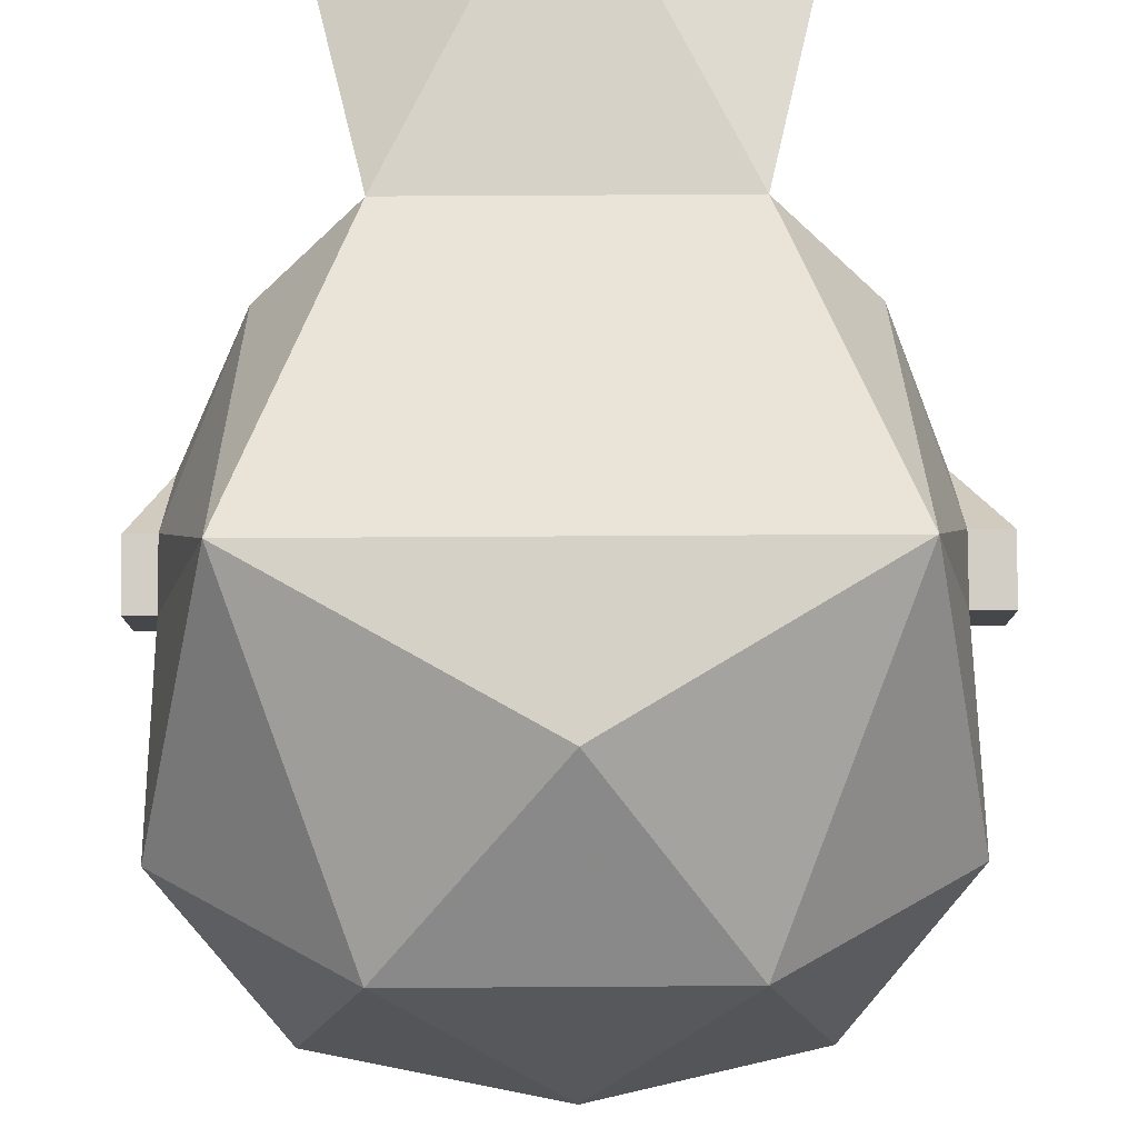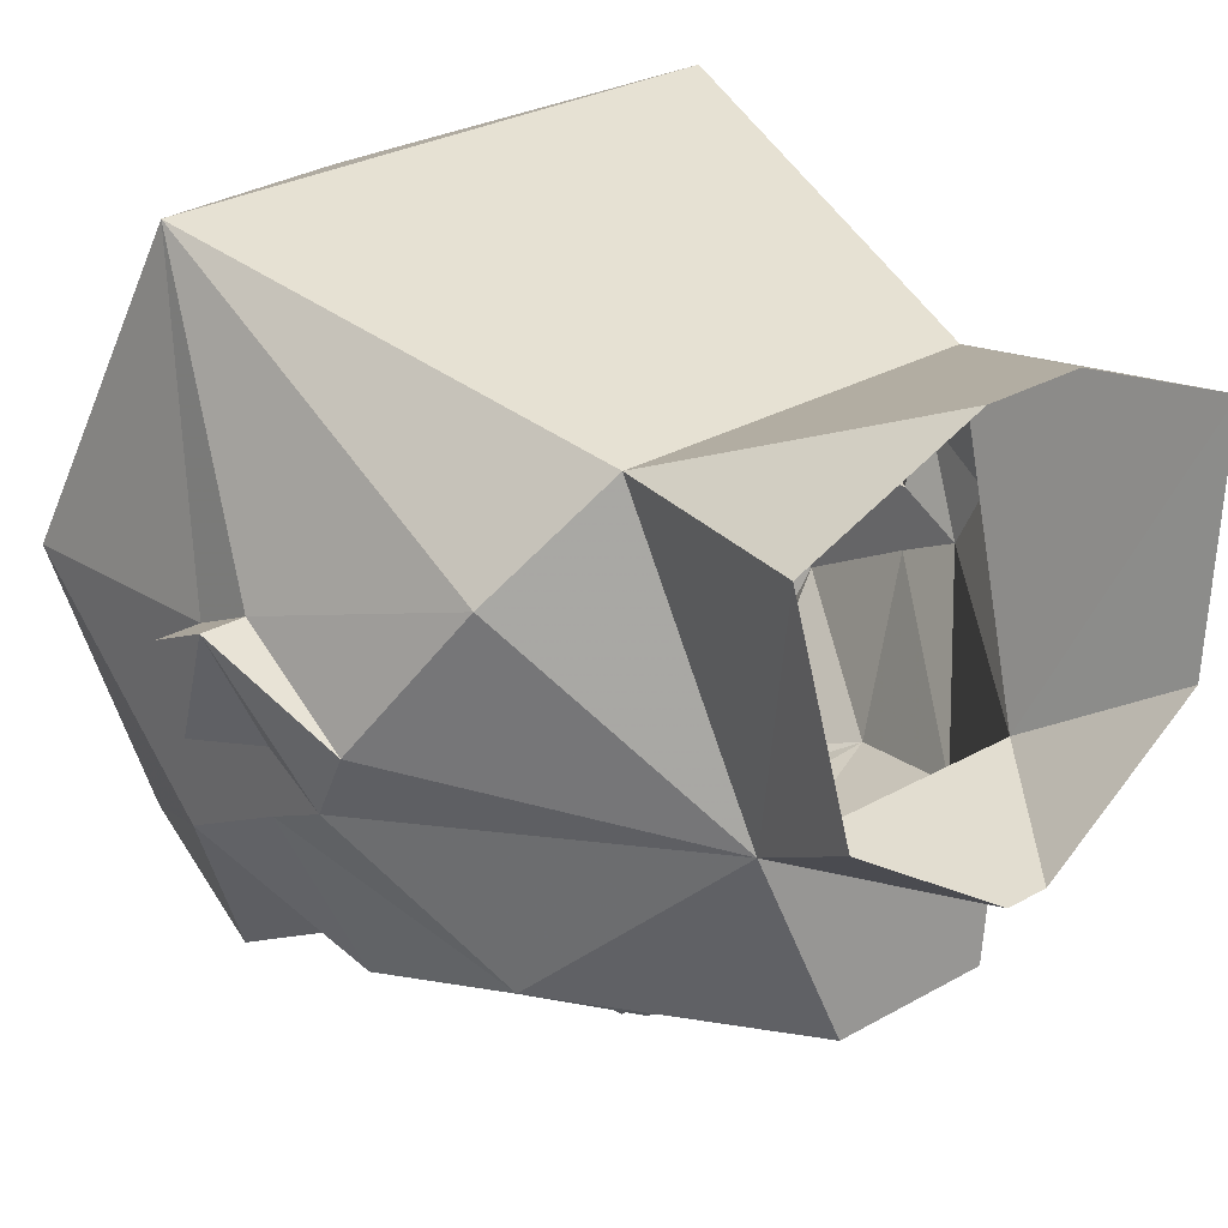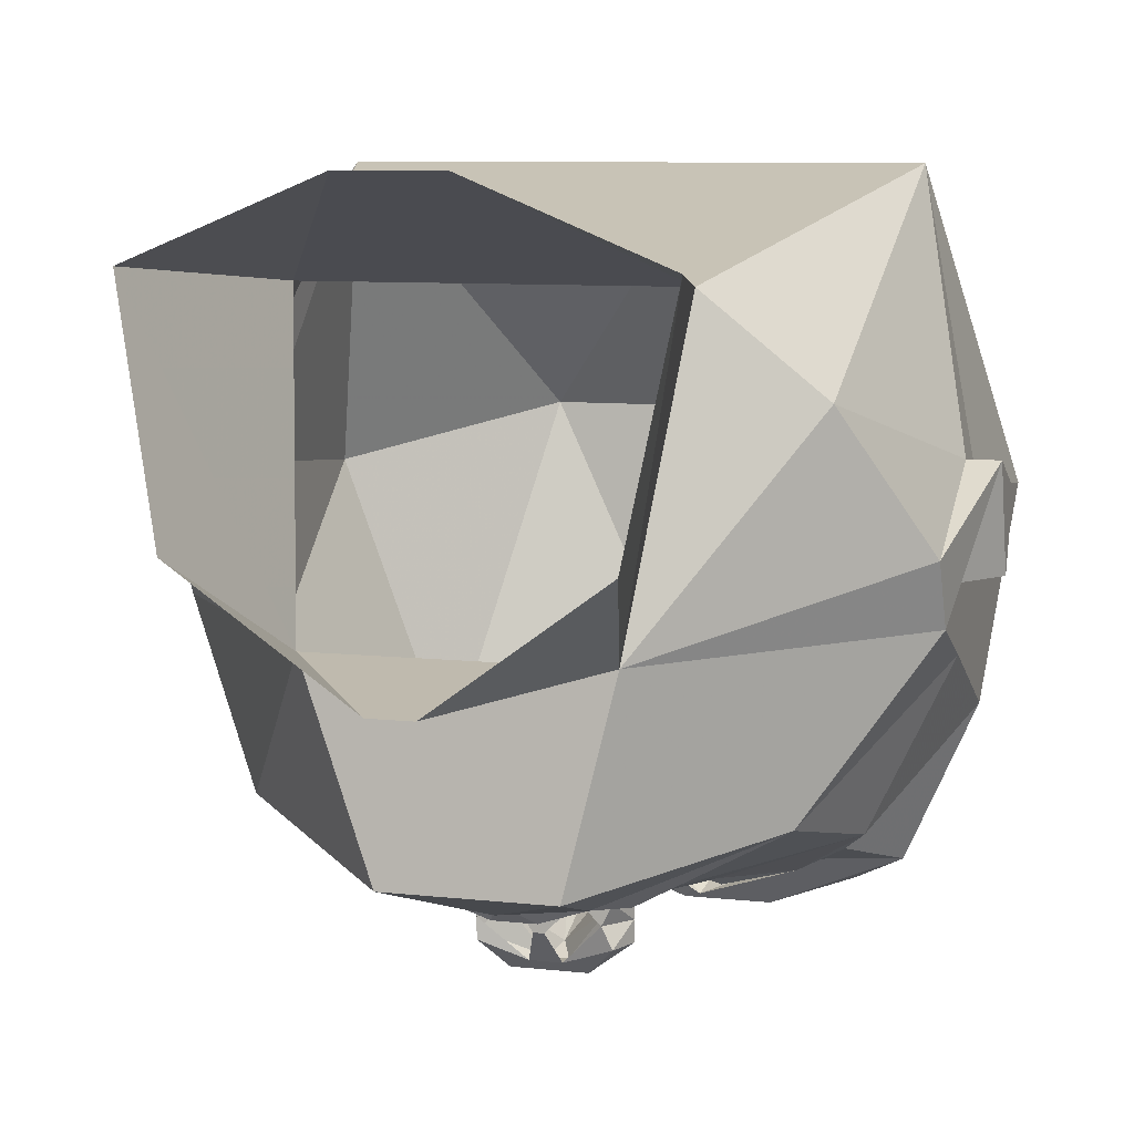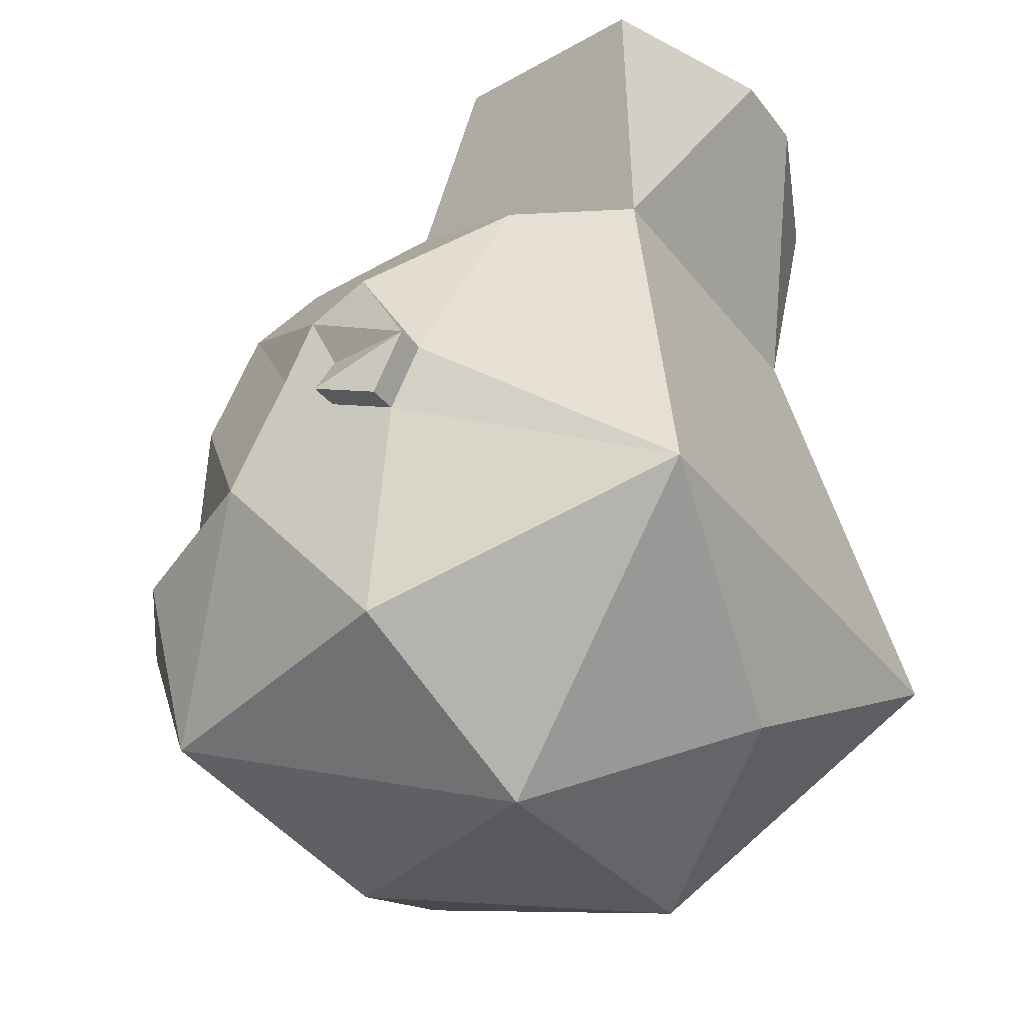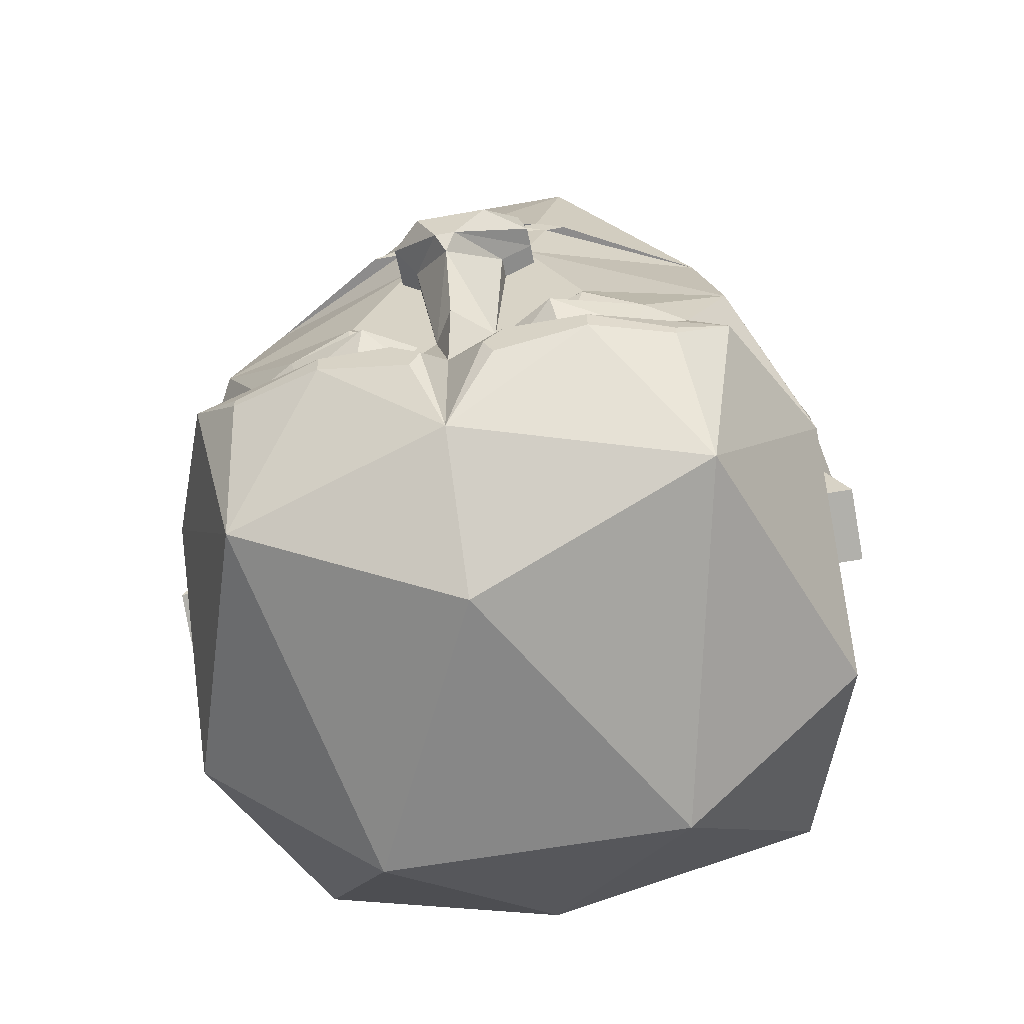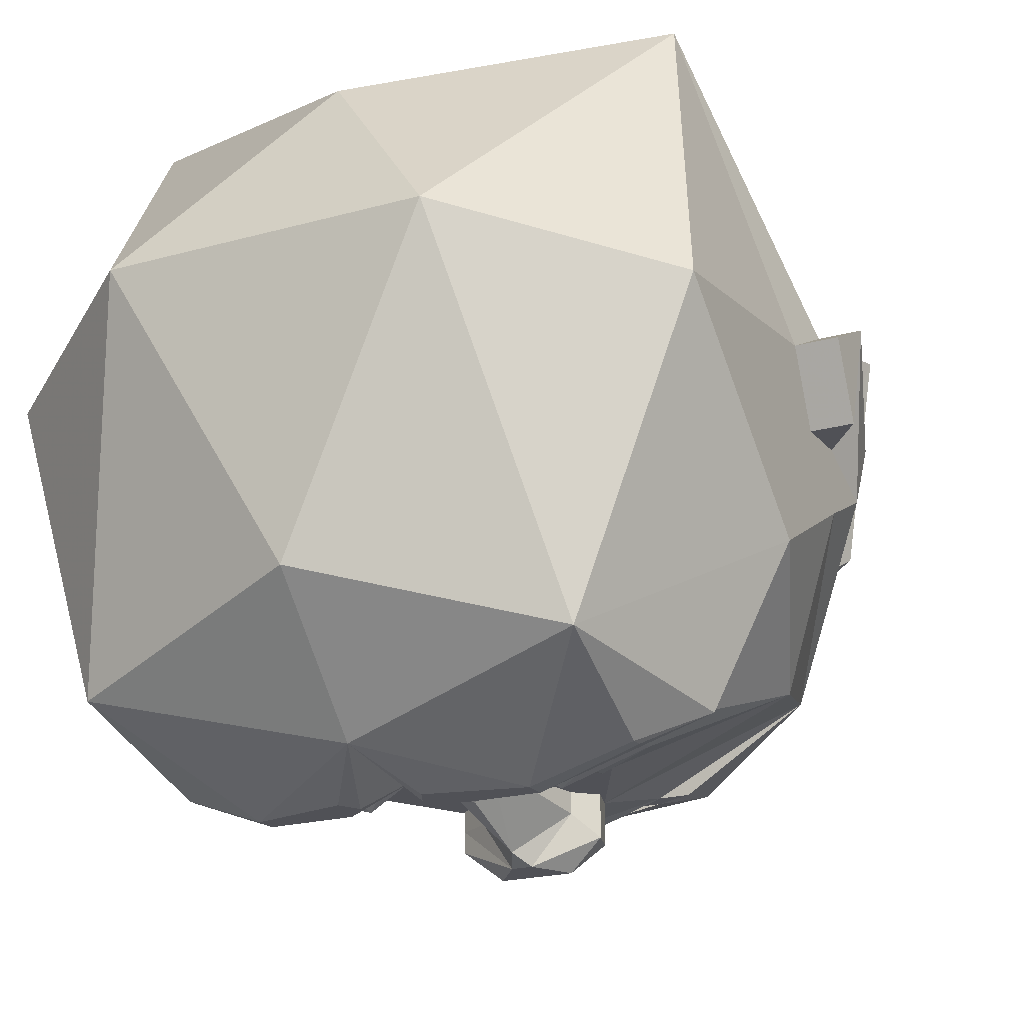
<metadata>
{"format":"obj","ext":"obj","renderer":"f3d","projection":"perspective","resolution":1024,"background":"white","views":[{"elev":56.1,"azim":-0.4,"up":"+Z"},{"elev":28.3,"azim":139.2,"up":"+Z"},{"elev":8.2,"azim":-162.6,"up":"+Z"},{"elev":-33.0,"azim":-58.5,"up":"+Y"},{"elev":-56.5,"azim":-169.2,"up":"+Y"},{"elev":-20.3,"azim":27.4,"up":"+Z"}]}
</metadata>
<code>
v -0.0625 0.2031 -0.2344
v -0.05469 0.2109 -0.2344
v 0.007812 0.2188 -0.2344
v -0.01562 0.2031 -0.25
v -0.01562 0.1875 -0.25
v -0.04688 0.1406 -0.25
v -0.1797 0.1953 -0.1797
v -0.07812 0.2031 -0.2344
v -0.05469 0.2188 -0.2344
v 0.007812 0.2188 -0.2422
v 0.05469 0.2188 -0.2344
v 0.05469 0.2109 -0.2344
v 0.0625 0.2031 -0.2344
v 0.01562 0.2031 -0.25
v 0.01562 0.1875 -0.25
v 0.02344 0.1406 -0.25
v -0.02344 0.1406 -0.25
v -0.03906 0.1406 -0.2656
v -0.05469 0.1172 -0.2656
v -0.05469 0.1172 -0.25
v -0.09375 0.05469 -0.25
v -0.2031 0.09375 -0.2031
v -0.2578 0.07031 -0.08594
v -0.2578 0.1172 -0.0625
v -0.1016 0.3125 -0.0625
v -0.07031 0.3281 -0.2031
v 0.08594 0.2031 -0.2344
v 0.1797 0.1953 -0.1797
v 0.04688 0.1406 -0.25
v 0.2109 -0.03906 -0.25
v 0.1719 0.007812 -0.2344
v 0.2578 -0.01562 -0.1328
v 0.1797 -0.1797 -0.2266
v 0.1719 -0.07812 -0.2734
v 0.1719 -0.07031 -0.2734
v 0.1016 -0.07031 -0.2969
v 0.08594 -0.03906 -0.25
v 0.1328 -0.01562 -0.25
v 0.1406 0.01562 -0.25
v 0.2109 0.09375 -0.2031
v 0.2578 0.07031 -0.08594
v 0.2578 0.03125 -0.03906
v 0.2578 -0.1641 0
v 0.1172 -0.2656 0.03906
v 0.007812 -0.2422 -0.1797
v 0.007812 -0.1562 -0.2734
v 0.1016 -0.08594 -0.2969
v 0.03125 -0.1016 -0.2969
v 0.04688 -0.07031 -0.2969
v 0.007812 -0.0625 -0.2734
v 0.04688 -0.01562 -0.25
v 0.08594 -0.03125 -0.2578
v 0.09375 0.03906 -0.2578
v 0.09375 0.05469 -0.25
v 0.2578 0.1172 -0.0625
v 0.2578 0.07031 -0.03906
v 0.2891 0.03125 -0.03906
v 0.2578 0.007812 0.01562
v 0.2109 -0.07812 0.2266
v 0.007812 -0.1875 0.1797
v -0.1172 -0.2656 0.03906
v -0.1797 -0.1797 -0.2266
v -0.1016 -0.08594 -0.2969
v -0.03125 -0.1016 -0.2969
v -0.02344 -0.08594 -0.2969
v 0.02344 -0.08594 -0.2969
v -0.2578 -0.01562 -0.1328
v -0.1719 0.007812 -0.2344
v -0.2031 -0.03906 -0.25
v -0.2578 -0.1641 0
v -0.2578 0.03125 -0.03906
v -0.1406 0.01562 -0.25
v -0.1328 -0.01562 -0.25
v -0.07812 -0.03906 -0.25
v -0.1016 -0.07031 -0.2969
v -0.1641 -0.07031 -0.2734
v -0.1641 -0.07812 -0.2734
v -0.03906 -0.07031 -0.2969
v 0.2109 0.2031 0.08594
v 0.1016 0.3125 -0.0625
v 0.1328 0.2344 0.1562
v 0.2578 0.05469 0.03906
v 0.2578 0.1406 -0.01562
v 0.04688 0.3281 -0.2031
v -0.01562 0.4219 -0.07812
v 0.01562 0.4219 -0.07812
v 0.1406 0.4219 0.007812
v 0.1719 0.4062 0.1719
v 0.03906 0.4062 0.2266
v -0.03125 0.4062 0.2266
v -0.125 0.2344 0.1562
v -0.2031 -0.07812 0.2266
v -0.2031 0.2031 0.08594
v -0.2578 0.05469 0.03906
v -0.2578 0.007812 0.01562
v -0.2812 0.03125 -0.03906
v -0.2578 0.07031 -0.03906
v -0.2812 0.05469 0.03906
v -0.2578 0.1406 -0.01562
v -0.2812 0.007812 0.01562
v 0.2891 0.05469 0.03906
v 0.2891 0.007812 0.01562
v -0.03906 -0.01562 -0.25
v -0.02344 0.007812 -0.25
v 0.007812 0.01562 -0.2734
v 0.02344 0.007812 -0.25
v 0.03906 0.007812 -0.25
v -0.09375 0.03906 -0.2578
v -0.07812 -0.03125 -0.2578
v -0.03125 0.007812 -0.25
v -0.03125 0.1016 -0.25
v -0.03125 0.1016 -0.2656
v 0.007812 0.07031 -0.2969
v 0.03906 0.1016 -0.2656
v 0.03906 0.1016 -0.25
v -0.1641 0.4062 0.1719
v -0.1328 0.4219 0.007812
v -0.07031 0.007812 -0.2734
v 0.07812 0.007812 -0.2734
v 0.007812 0.1406 -0.2734
v 0 0.1406 -0.2734
v 0.01562 0.125 -0.2969
v -0.007812 0.125 -0.2969
v 0.03125 0.1172 -0.3047
v -0.02344 0.1172 -0.3047
v -0.04688 0.1406 -0.2812
v -0.05469 0.1172 -0.2812
v 0 0.08594 -0.3047
v 0.04688 0.1406 -0.2656
v 0.05469 0.1172 -0.25
v 0.05469 0.1172 -0.2656
v 0.04688 0.1406 -0.2812
v 0.05469 0.1172 -0.2812
v 0.01562 0.08594 -0.3047
v -0.07812 0 -0.2578
v -0.09375 0 -0.2578
v -0.1016 0 -0.2578
v -0.1016 0.01562 -0.2578
v -0.09375 0.01562 -0.2578
v -0.07812 0.01562 -0.2578
v -0.07031 0.01562 -0.2578
v -0.07031 0 -0.2578
v -0.07812 -0.007812 -0.2578
v -0.09375 -0.007812 -0.2578
v -0.1094 0 -0.2578
v -0.1094 0.01562 -0.2578
v -0.09375 0.02344 -0.2578
v -0.07812 0.02344 -0.2578
v 0.07031 0 -0.2578
v 0.07031 0.01562 -0.2578
v 0.08594 0.02344 -0.2578
v 0.09375 0.02344 -0.2578
v 0.1094 0.01562 -0.2578
v 0.1094 0 -0.2578
v 0.09375 -0.007812 -0.2578
v 0.08594 -0.007812 -0.2578
v 0.07812 0 -0.2578
v 0.07812 0.01562 -0.2578
v 0.08594 0.01562 -0.2578
v 0.09375 0.01562 -0.2578
v 0.1016 0.01562 -0.2578
v 0.1016 0 -0.2578
v 0.09375 0 -0.2578
v 0.08594 0 -0.2578
f 1 2 3
f 1 3 4
f 1 8 2
f 3 12 13
f 3 13 14
f 3 14 4
f 27 13 12
f 1 4 5
f 1 5 6
f 1 6 7
f 1 7 8
f 4 14 15
f 4 15 5
f 5 15 16
f 5 16 17
f 5 17 6
f 6 17 18
f 6 18 19
f 6 19 20
f 6 20 21
f 6 21 22
f 6 22 7
f 7 22 23
f 7 23 24
f 7 24 25
f 7 25 26
f 7 26 9
f 7 9 8
f 27 11 28
f 27 28 13
f 13 28 29
f 13 29 15
f 13 15 14
f 30 31 32
f 30 32 33
f 30 33 34
f 30 34 35
f 30 35 36
f 30 36 37
f 30 37 38
f 30 38 31
f 31 38 39
f 31 39 40
f 31 40 32
f 32 40 41
f 33 46 47
f 33 47 34
f 36 49 37
f 37 49 50
f 37 50 51
f 37 51 52
f 37 52 38
f 39 53 54
f 39 54 40
f 40 54 29
f 40 29 28
f 40 28 41
f 41 28 55
f 41 55 56
f 42 56 57
f 42 57 58
f 46 62 63
f 46 63 64
f 46 64 65
f 46 65 50
f 46 50 66
f 46 66 48
f 46 48 47
f 67 68 69
f 67 69 62
f 67 23 22
f 67 22 68
f 68 22 72
f 68 72 73
f 68 73 69
f 69 73 74
f 69 74 75
f 69 75 76
f 69 76 77
f 69 77 62
f 62 77 63
f 79 80 81
f 79 82 83
f 79 83 80
f 80 83 55
f 80 55 28
f 80 28 84
f 80 84 26
f 80 26 25
f 80 25 85
f 80 85 86
f 80 86 87
f 80 87 88
f 80 88 81
f 81 88 89
f 81 89 90
f 81 90 91
f 91 25 93
f 71 95 96
f 71 96 97
f 23 97 24
f 24 97 98
f 24 98 99
f 24 99 25
f 25 99 93
f 93 99 94
f 94 99 98
f 94 98 100
f 94 100 95
f 95 100 96
f 96 100 98
f 96 98 97
f 57 101 102
f 57 102 58
f 58 102 82
f 101 57 56
f 101 56 55
f 101 55 83
f 101 83 82
f 101 82 102
f 49 66 50
f 50 65 78
f 50 78 74
f 50 74 103
f 50 103 104
f 50 104 105
f 50 105 106
f 50 106 51
f 51 106 107
f 73 109 74
f 74 109 103
f 103 110 104
f 104 110 21
f 104 21 111
f 104 111 112
f 104 112 113
f 104 113 105
f 105 113 106
f 106 113 114
f 106 114 115
f 106 115 54
f 106 54 107
f 107 54 53
f 110 108 21
f 21 108 72
f 21 72 22
f 25 116 117
f 25 117 85
f 25 91 116
f 116 91 90
f 109 73 118
f 109 118 103
f 103 118 110
f 73 72 118
f 119 38 52
f 119 52 51
f 119 51 107
f 119 39 38
f 17 16 120
f 17 120 121
f 121 120 122
f 121 122 123
f 123 122 124
f 123 124 125
f 123 125 126
f 123 126 18
f 18 126 19
f 19 126 127
f 19 127 128
f 19 128 112
f 19 112 20
f 20 112 111
f 20 111 21
f 16 29 129
f 129 29 130
f 129 130 131
f 129 131 132
f 129 132 122
f 122 132 124
f 124 132 133
f 124 133 134
f 124 134 125
f 125 134 128
f 125 128 127
f 125 127 126
f 130 29 54
f 130 54 115
f 130 115 131
f 131 115 114
f 131 114 133
f 131 133 132
f 114 134 133
f 134 114 113
f 134 113 128
f 128 113 112
f 78 75 74
f 29 16 15
f 26 10 9
f 10 26 84
f 10 84 11
f 11 84 28
f 2 8 9
f 2 9 3
f 3 9 10
f 3 10 11
f 3 11 12
f 27 12 11
f 32 41 42
f 32 42 43
f 32 43 33
f 33 43 44
f 33 44 45
f 33 45 46
f 41 56 42
f 42 58 43
f 43 58 59
f 43 59 44
f 44 59 60
f 44 60 61
f 44 61 45
f 45 61 62
f 45 62 46
f 67 62 70
f 67 70 71
f 67 71 23
f 79 81 59
f 79 59 82
f 81 91 59
f 59 91 92
f 59 92 60
f 60 92 61
f 61 92 70
f 61 70 62
f 91 93 92
f 92 93 94
f 92 94 95
f 92 95 70
f 70 95 71
f 71 97 23
f 58 82 59
f 34 47 35
f 35 47 36
f 36 47 48
f 36 48 49
f 63 77 75
f 63 75 78
f 63 78 65
f 63 65 64
f 48 66 49
f 77 76 75
f 38 52 39
f 39 52 53
f 51 107 53
f 51 53 52
f 73 72 108
f 73 108 109
f 103 109 110
f 109 108 110
f 135 136 137
f 135 137 138
f 135 138 139
f 135 139 140
f 135 140 141
f 135 141 142
f 157 158 159
f 157 159 160
f 157 160 161
f 157 161 162
f 157 162 163
f 157 163 164
f 143 144 145
f 143 145 146
f 143 146 147
f 143 147 148
f 143 148 141
f 143 141 142
f 149 150 151
f 149 151 152
f 149 152 153
f 149 153 154
f 149 154 155
f 149 155 156

</code>
